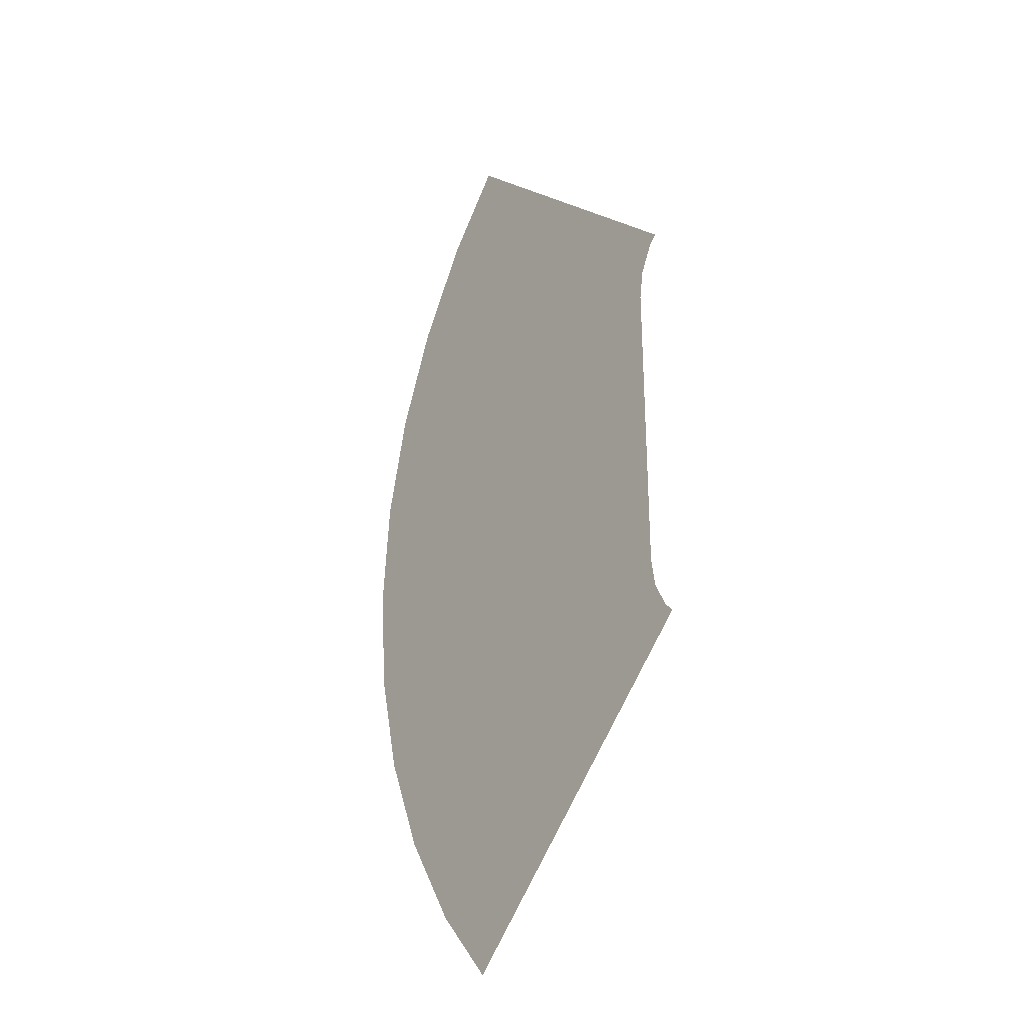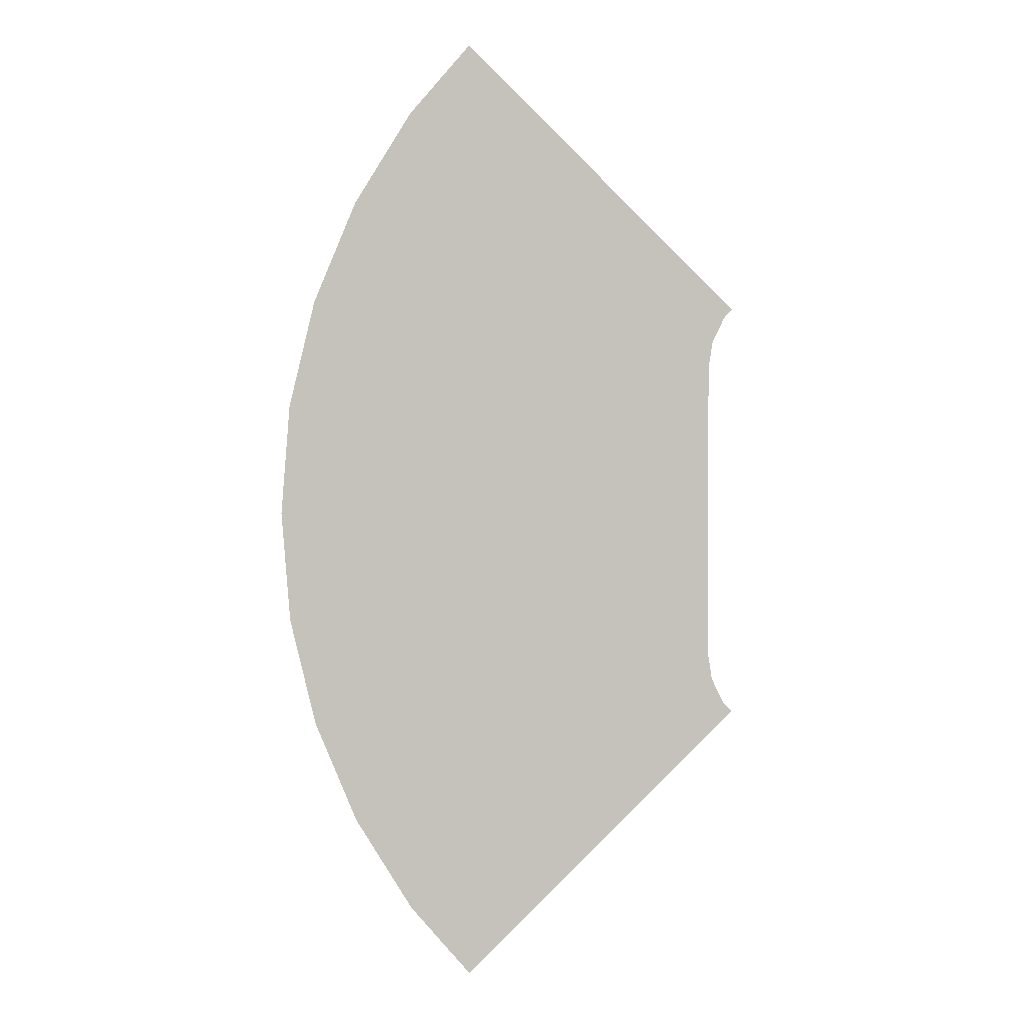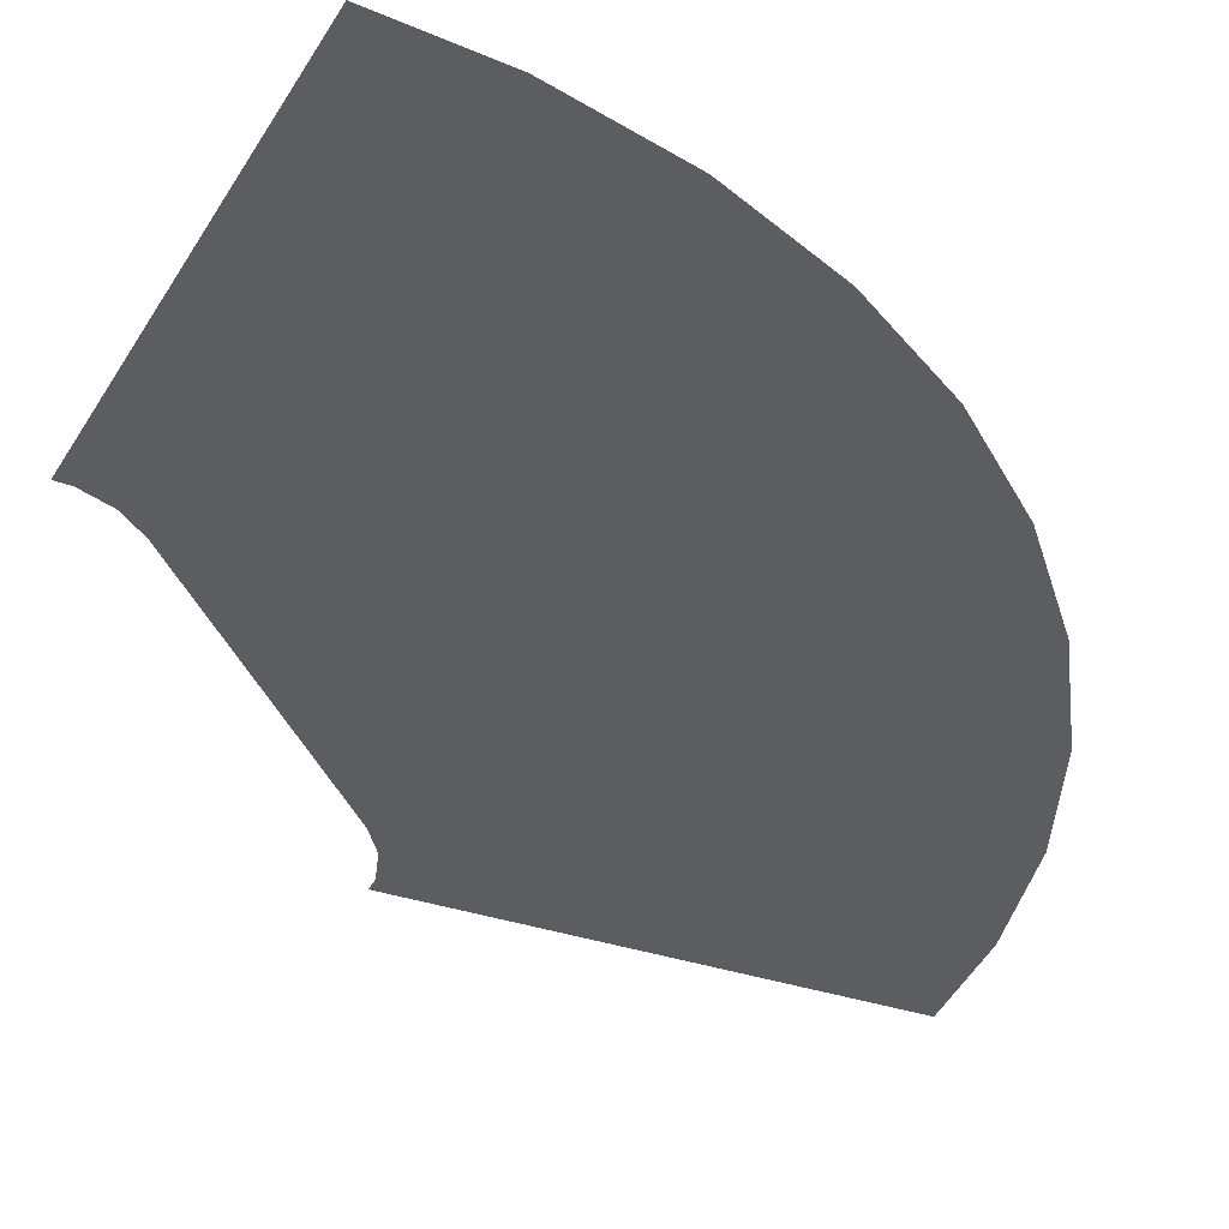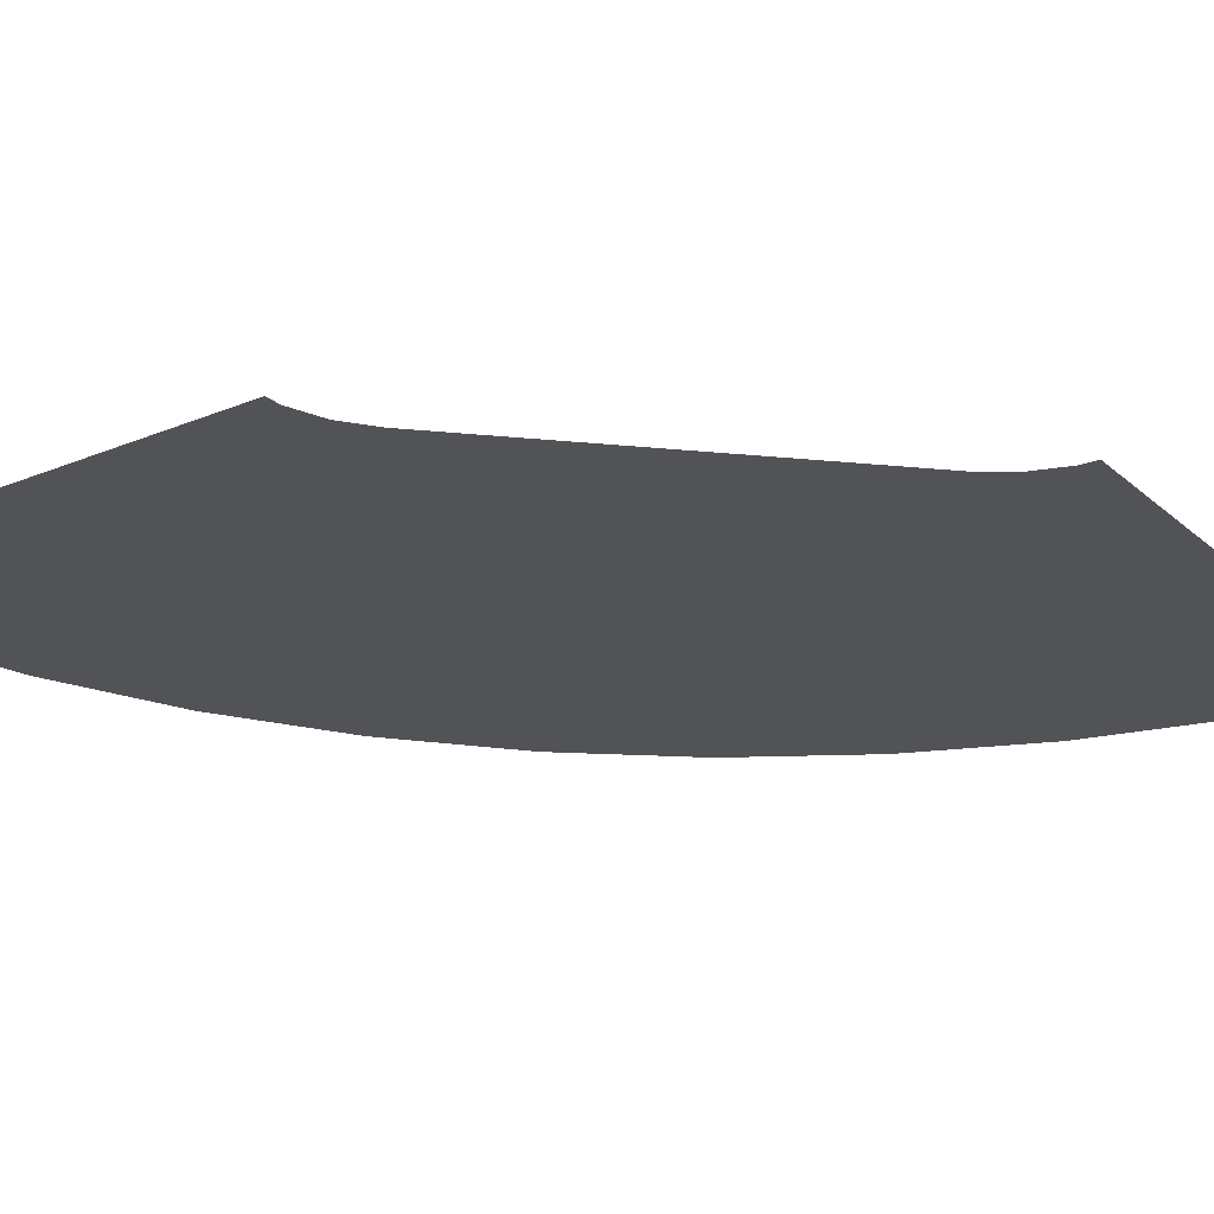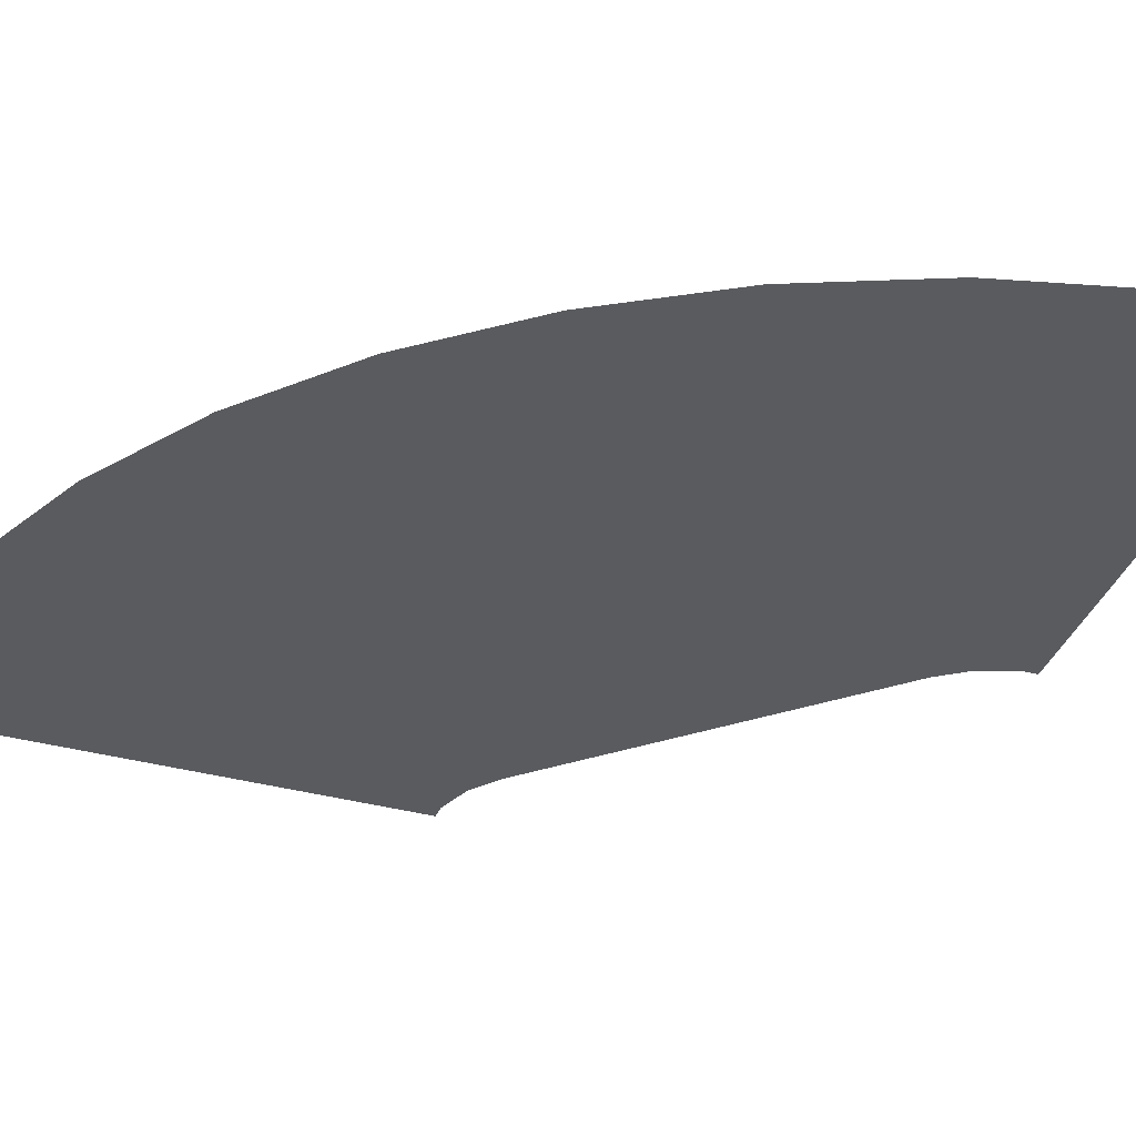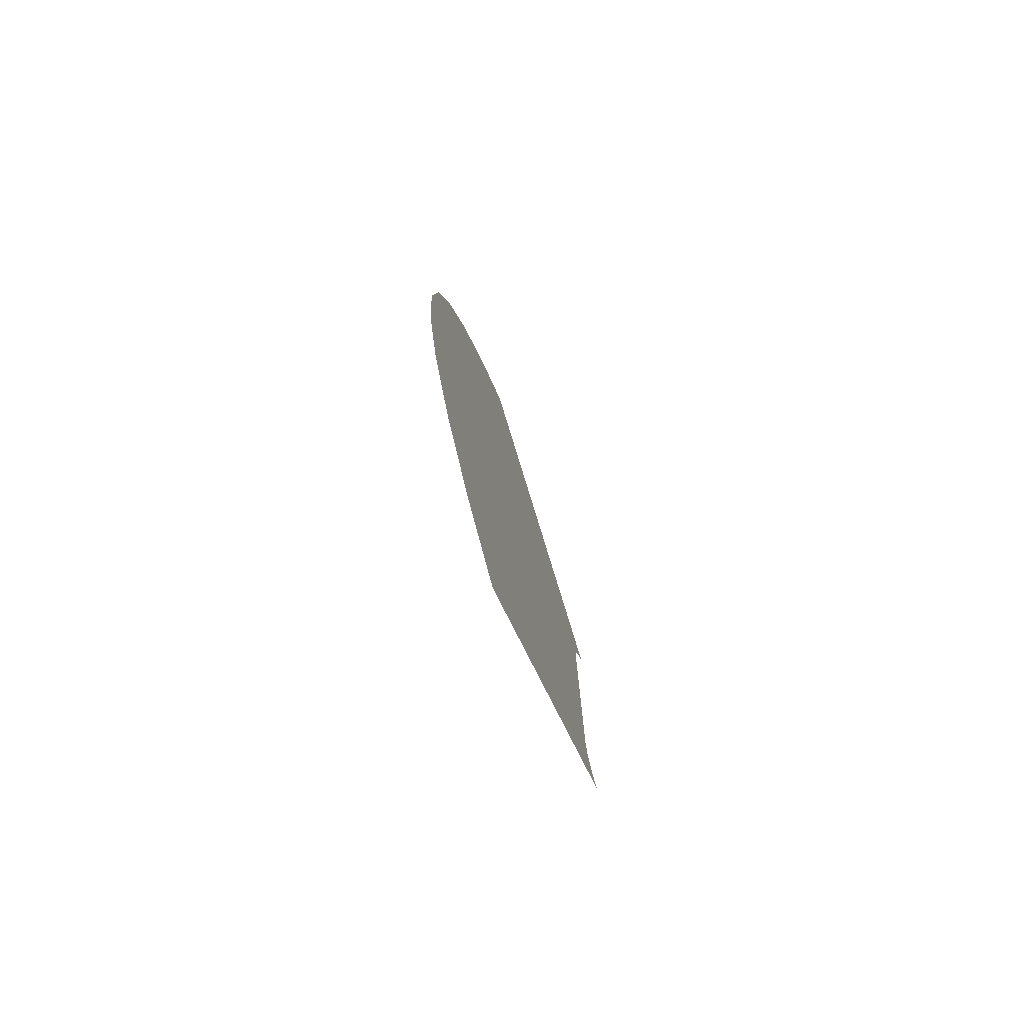
<metadata>
{"format":"obj","ext":"obj","renderer":"f3d","projection":"perspective","resolution":1024,"background":"white","views":[{"elev":-30.4,"azim":52.7,"up":"+Z"},{"elev":1.5,"azim":-12.0,"up":"+Z"},{"elev":-36.7,"azim":-160.0,"up":"+Y"},{"elev":-22.4,"azim":79.9,"up":"+Y"},{"elev":-32.9,"azim":-64.4,"up":"+Y"},{"elev":-77.7,"azim":-70.1,"up":"+Z"}]}
</metadata>
<code>
g plane03
v -0.03224 -5.789e-05 -0.006537
v -0.03224 -5.789e-05 -2.384e-09
v -0.09225 -5.781e-05 -1.669e-08
v -0.09112 -5.781e-05 -0.01443
v -0.03224 -5.789e-05 -0.01203
v -0.08774 -5.781e-05 -0.02851
v -0.03224 -5.789e-05 -0.01811
v -0.0822 -5.781e-05 -0.04188
v -0.03224 -5.789e-05 -0.01995
v -0.03166 -5.787e-05 -0.02374
v -0.03125 -5.787e-05 -0.02454
v -0.07463 -5.781e-05 -0.05422
v -0.02996 -5.787e-05 -0.02715
v -0.06767 -5.781e-05 -0.06238
v -0.06652 -5.781e-05 -0.06373
v -0.02877 -5.787e-05 -0.02836
v -0.03224 -5.789e-05 0.006537
v -0.09112 -5.781e-05 0.01443
v -0.03224 -5.789e-05 0.01203
v -0.08774 -5.781e-05 0.02851
v -0.03224 -5.789e-05 0.01811
v -0.0822 -5.781e-05 0.04188
v -0.03224 -5.895e-05 0.02003
v -0.03166 -5.789e-05 0.02377
v -0.03127 -5.789e-05 0.02454
v -0.07463 -5.781e-05 0.05422
v -0.02996 -5.789e-05 0.02719
v -0.06767 -5.781e-05 0.06238
v -0.06652 -5.781e-05 0.06373
v -0.0288 -5.789e-05 0.02838
g plane03_0
f 3 2 1
f 4 3 1
f 4 1 5
f 6 4 5
f 6 5 7
f 8 6 7
f 8 7 9
f 8 9 10
f 8 10 11
f 11 12 8
f 12 11 13
f 14 12 13
f 15 14 13
f 16 15 13
f 2 3 17
f 3 18 17
f 17 18 19
f 18 20 19
f 19 20 21
f 20 22 21
f 23 21 22
f 22 24 23
f 22 25 24
f 22 26 25
f 25 26 27
f 26 28 27
f 28 29 27
f 29 30 27

</code>
